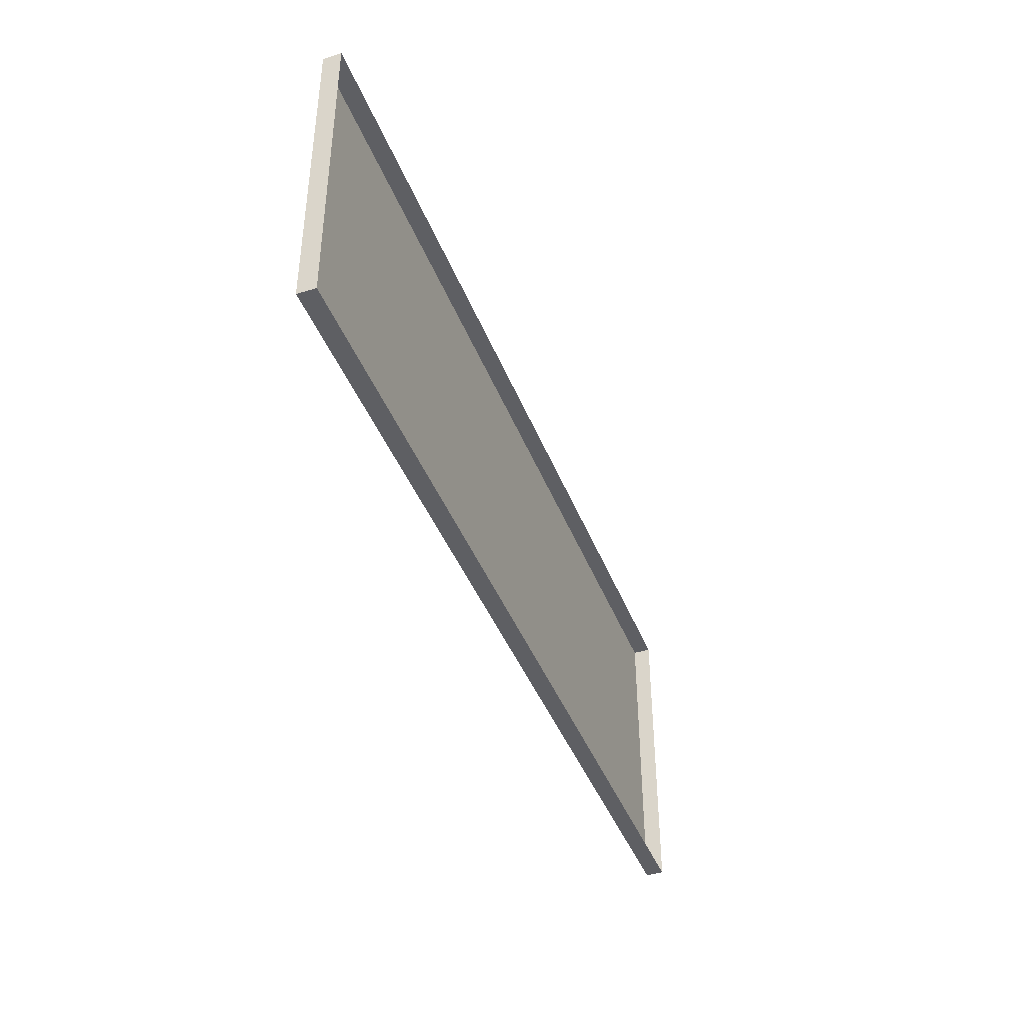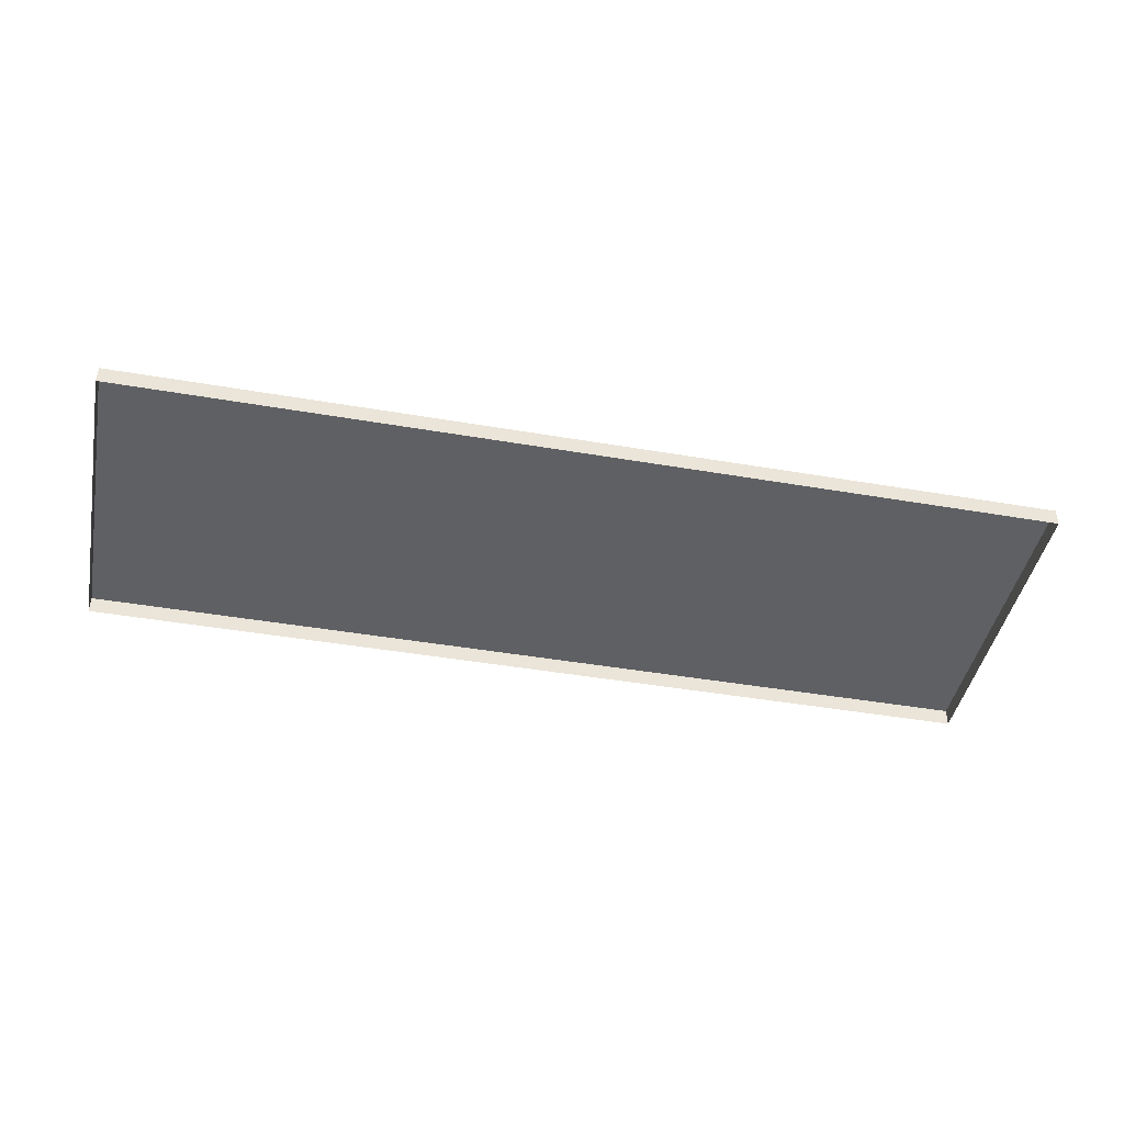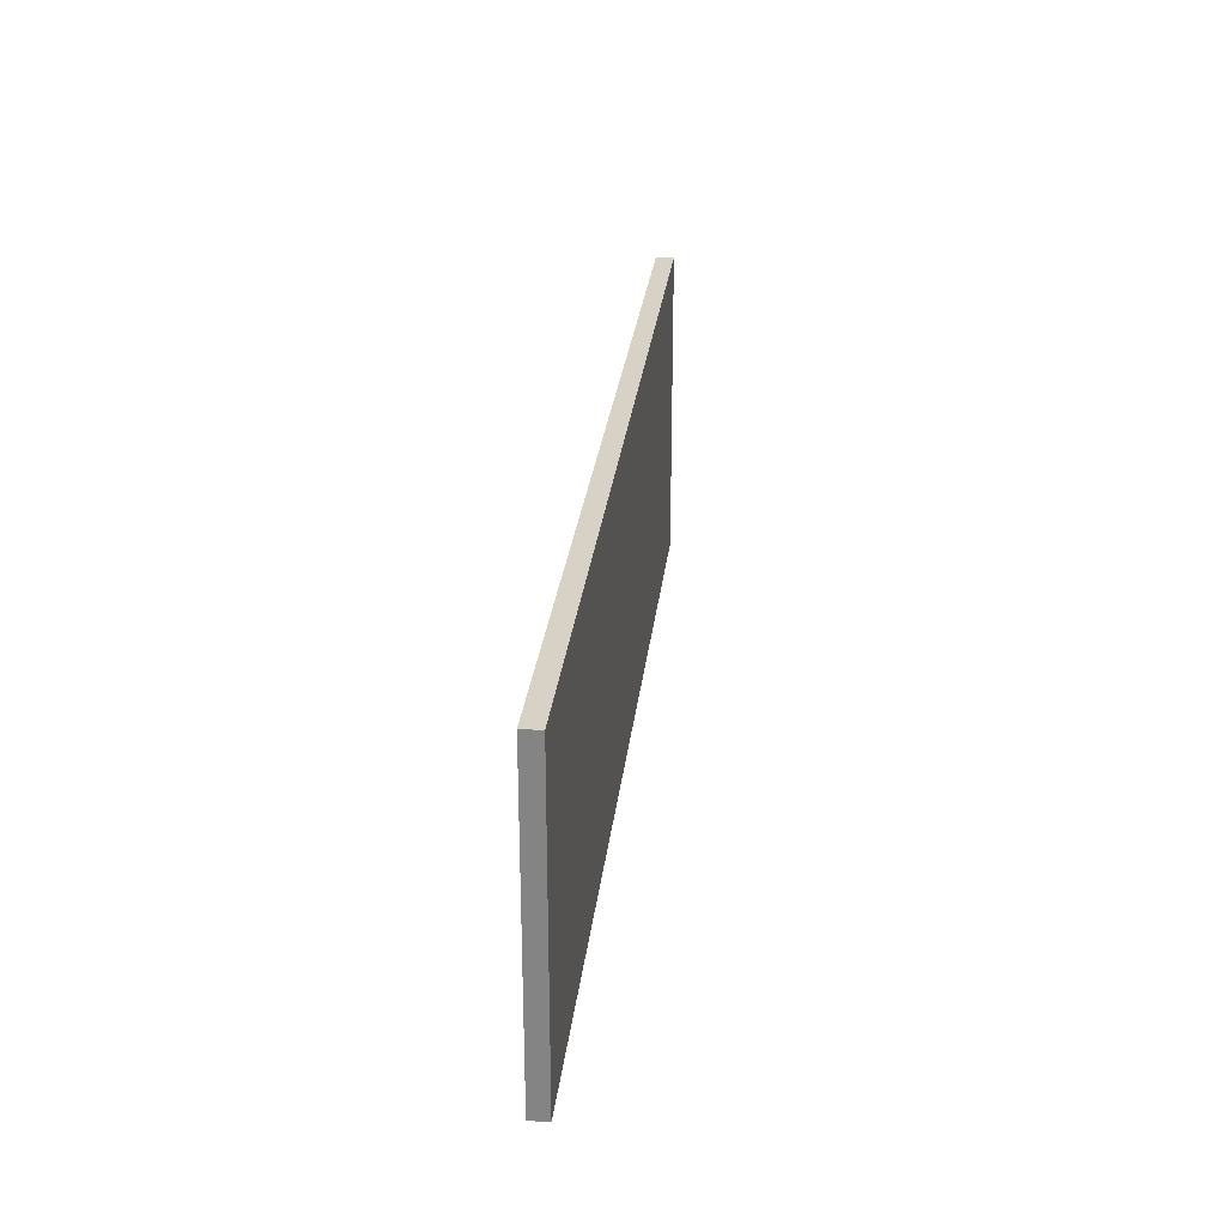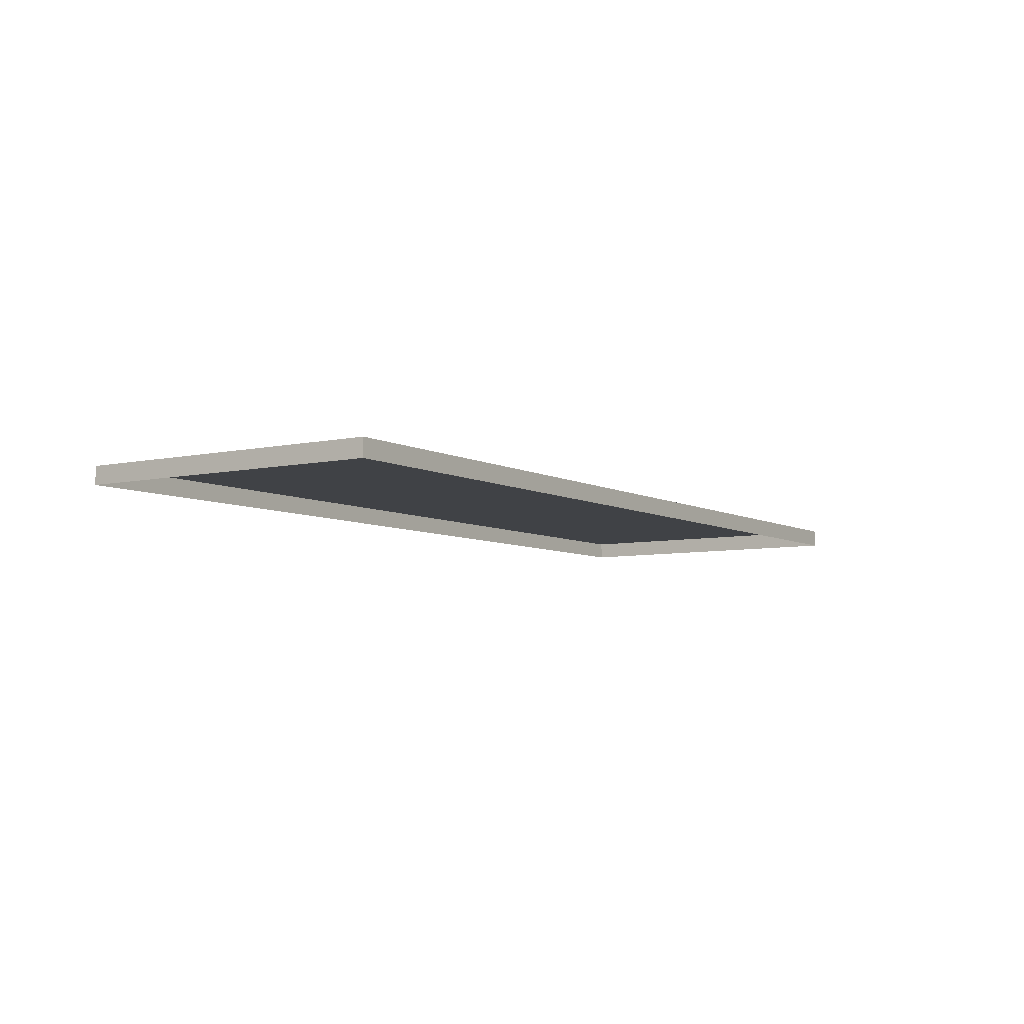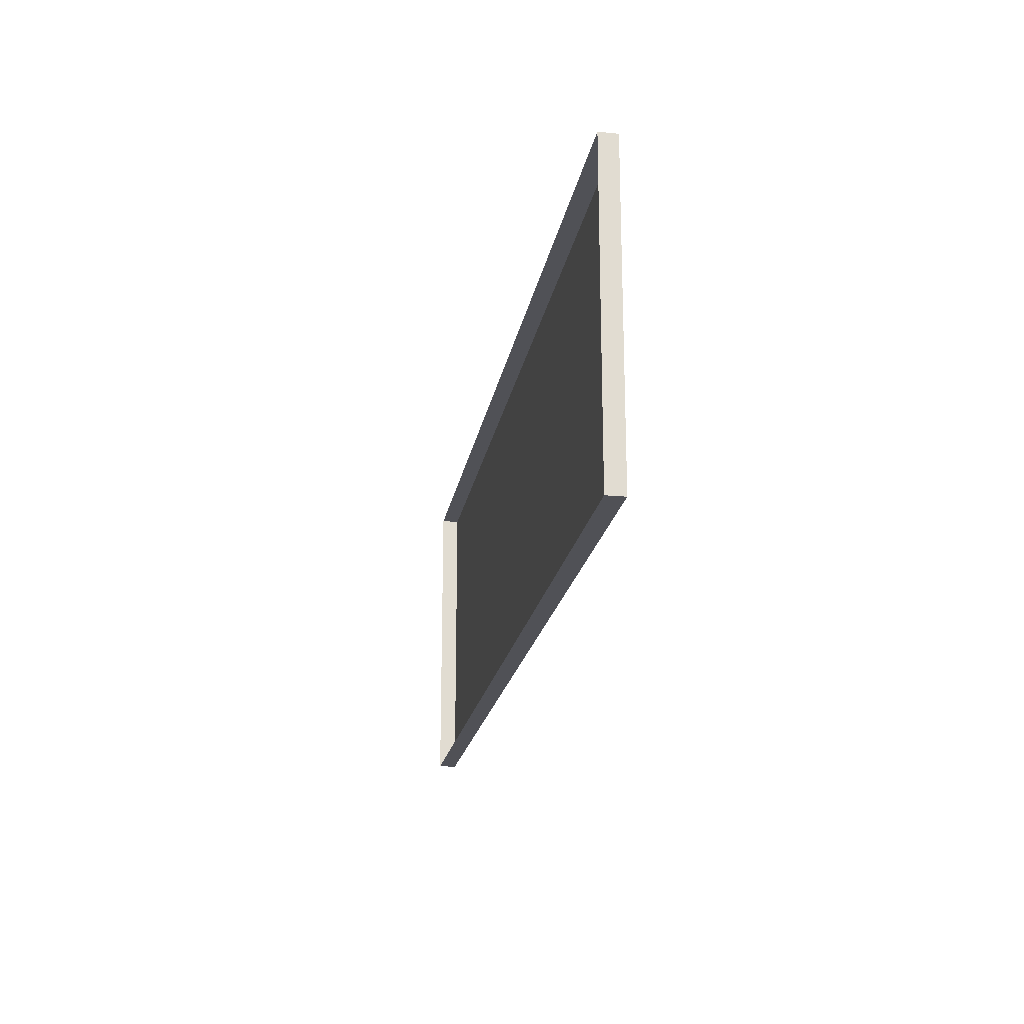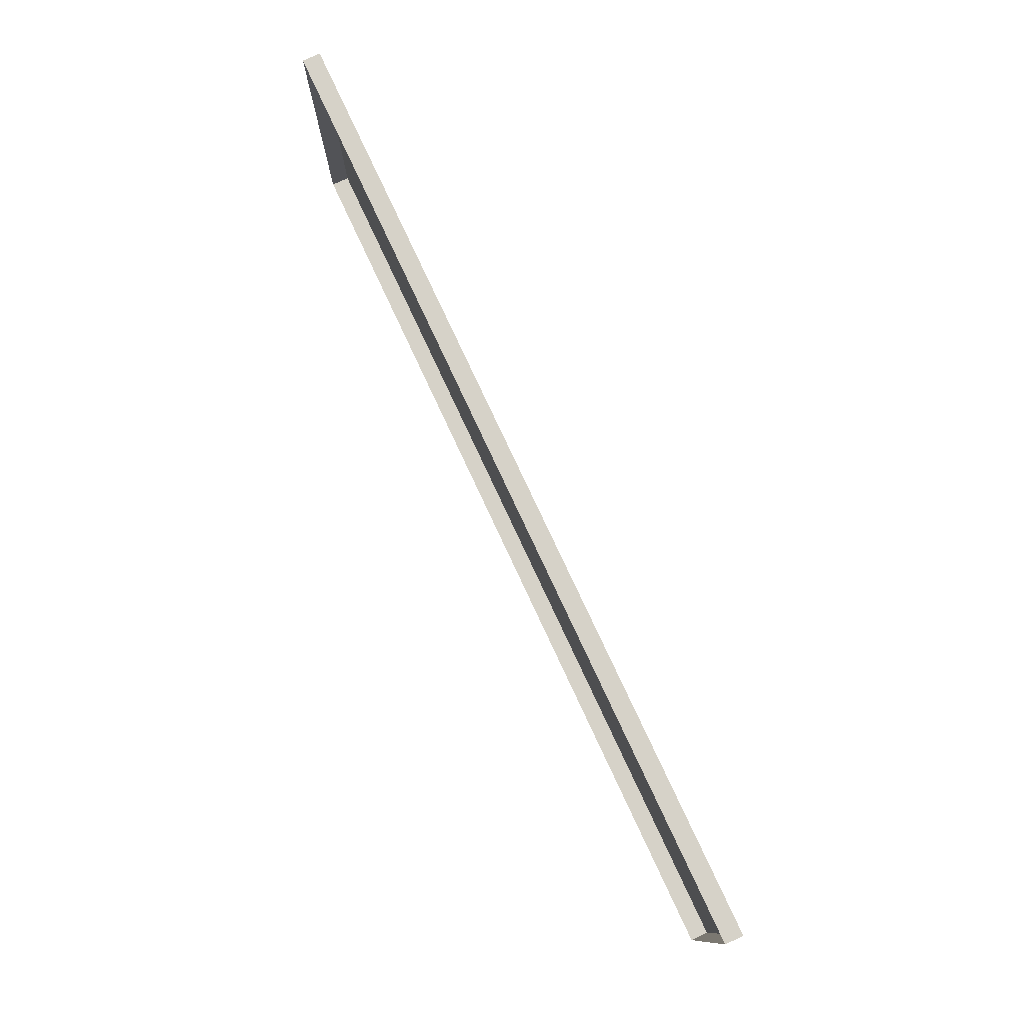
<metadata>
{"format":"obj","ext":"obj","renderer":"f3d","projection":"perspective","resolution":1024,"background":"white","views":[{"elev":-41.9,"azim":-69.7,"up":"+Z"},{"elev":-43.9,"azim":168.6,"up":"+Y"},{"elev":27.6,"azim":96.4,"up":"+Z"},{"elev":-6.5,"azim":-56.6,"up":"+Y"},{"elev":-20.5,"azim":80.3,"up":"+Z"},{"elev":77.8,"azim":65.0,"up":"+Z"}]}
</metadata>
<code>
g Tabletop
v -2.969 -0.05725 1.012
v -2.969 0.05725 1.012
v 2.969 0.05725 1.012
v 2.969 -0.05725 1.012
v -2.969 0.05725 1.012
v -2.969 0.05725 -1.012
v 2.969 0.05725 -1.012
v 2.969 0.05725 1.012
v -2.969 0.05725 -1.012
v -2.969 -0.05725 -1.012
v 2.969 -0.05725 -1.012
v 2.969 0.05725 -1.012
v 2.969 -0.05725 1.012
v 2.969 0.05725 1.012
v 2.969 0.05725 -1.012
v 2.969 -0.05725 -1.012
v -2.969 -0.05725 -1.012
v -2.969 0.05725 -1.012
v -2.969 0.05725 1.012
v -2.969 -0.05725 1.012
g Tabletop_0
f 3 2 1
f 4 3 1
f 7 6 5
f 8 7 5
f 11 10 9
f 12 11 9
f 15 14 13
f 16 15 13
f 19 18 17
f 20 19 17

</code>
